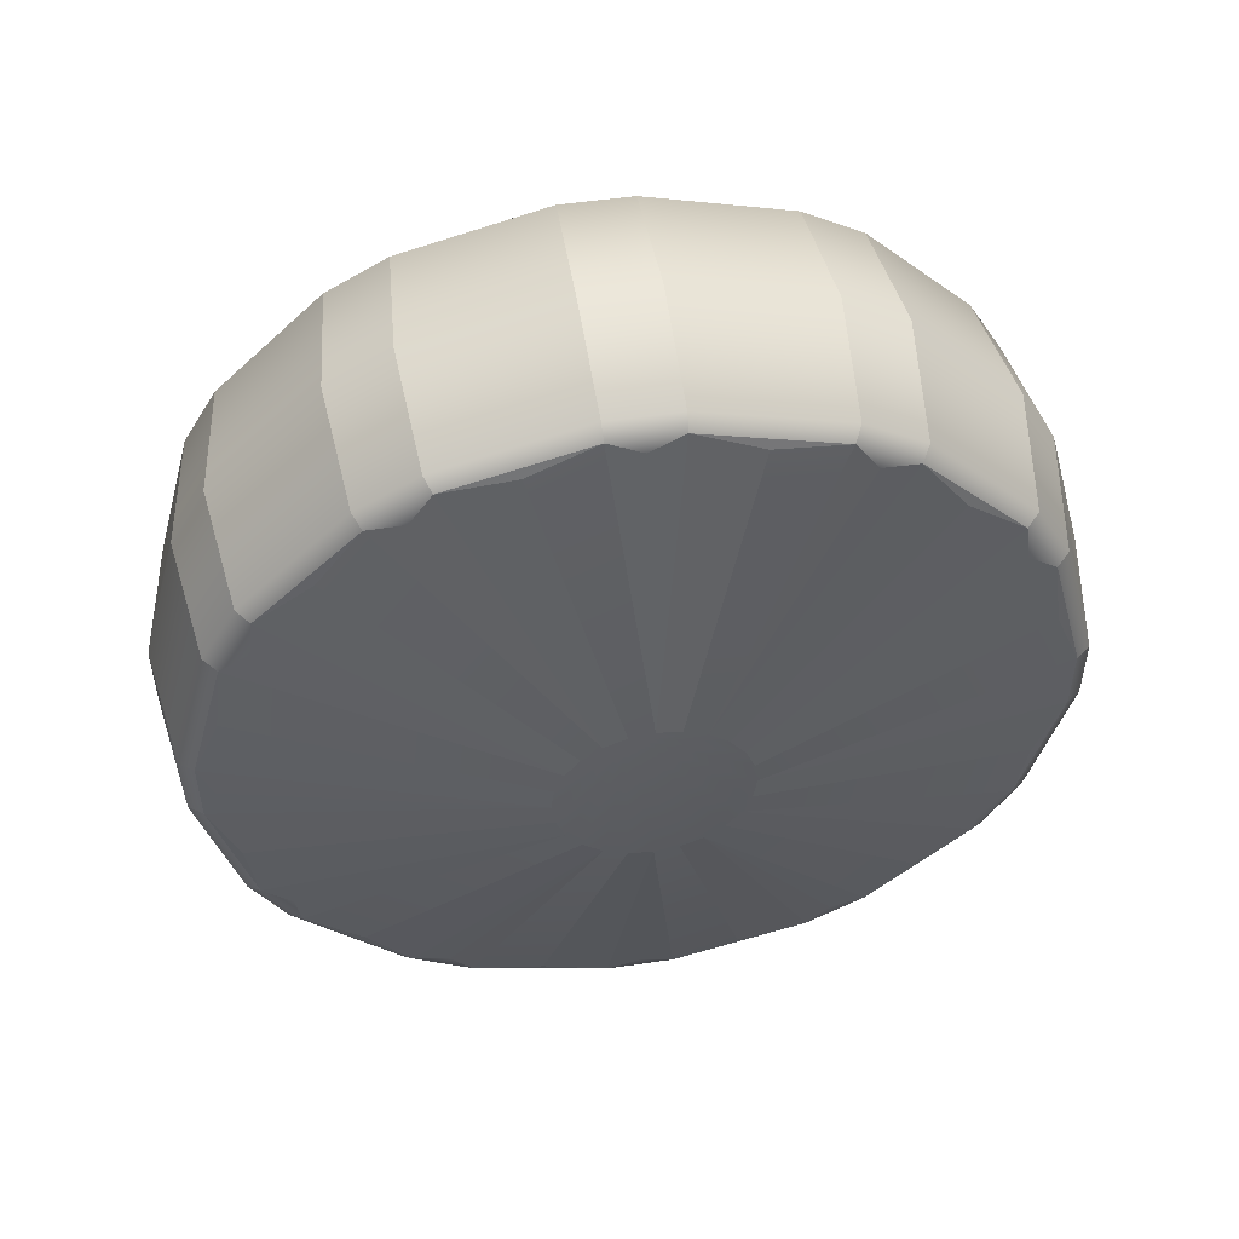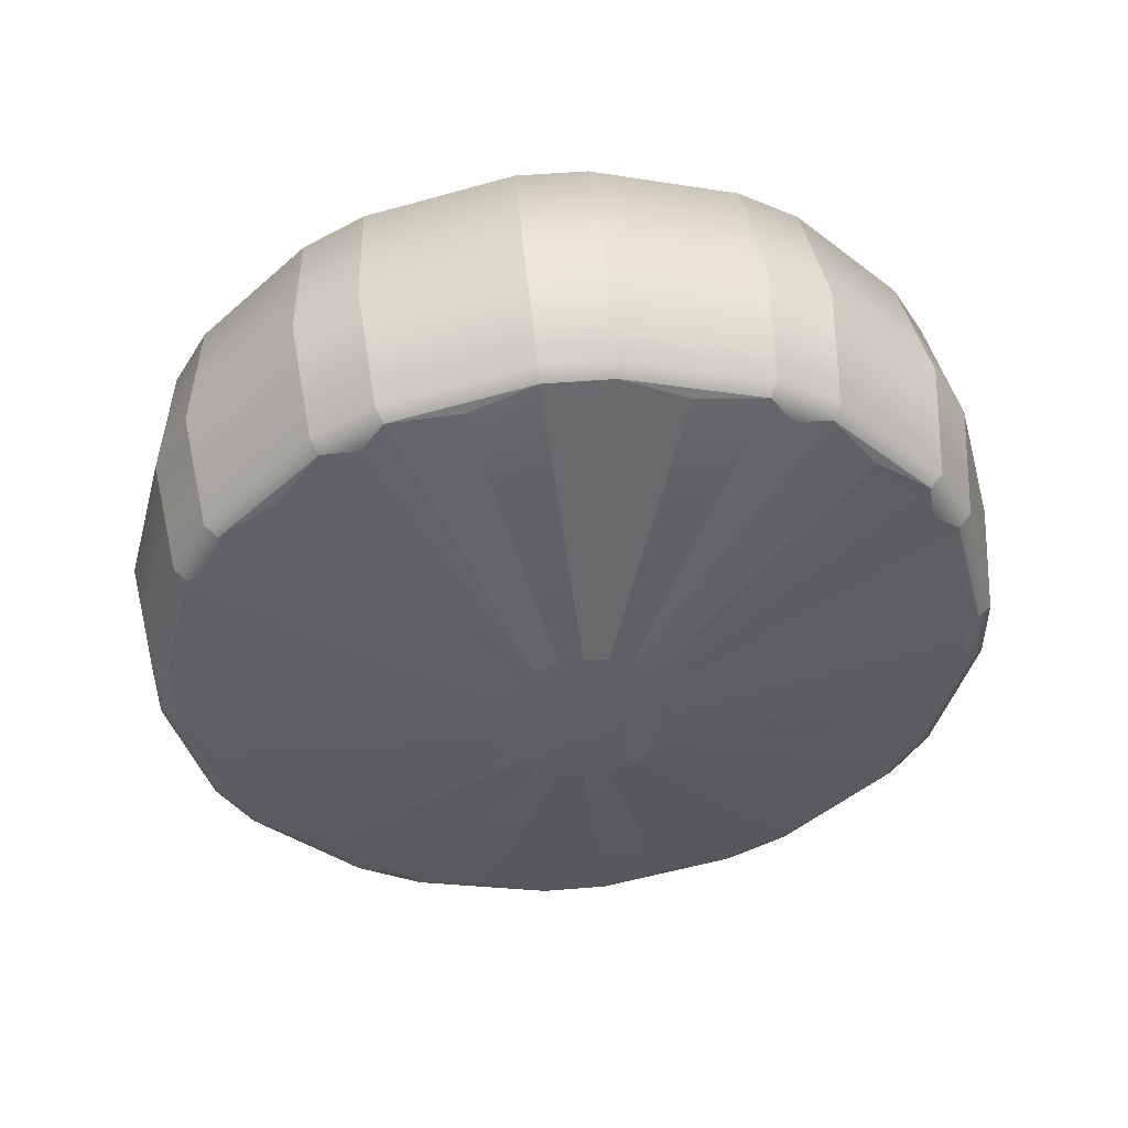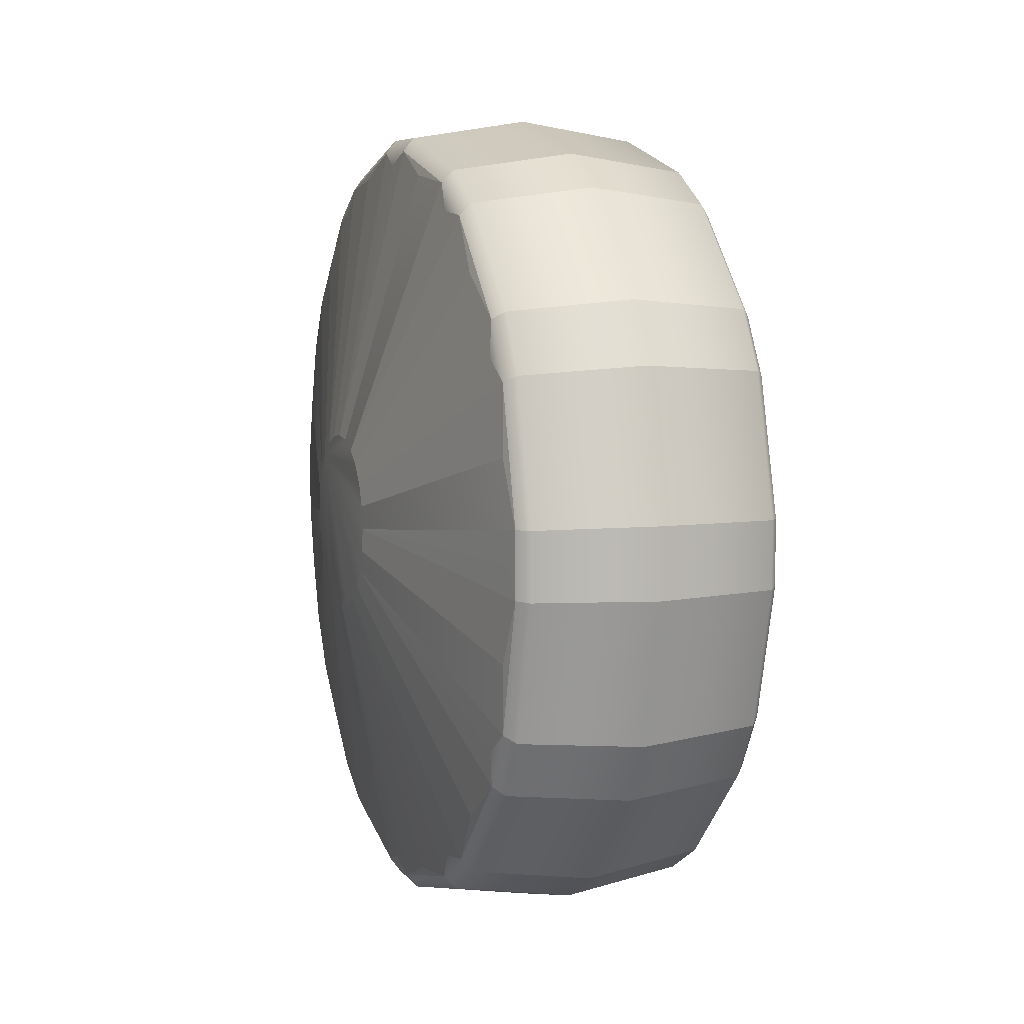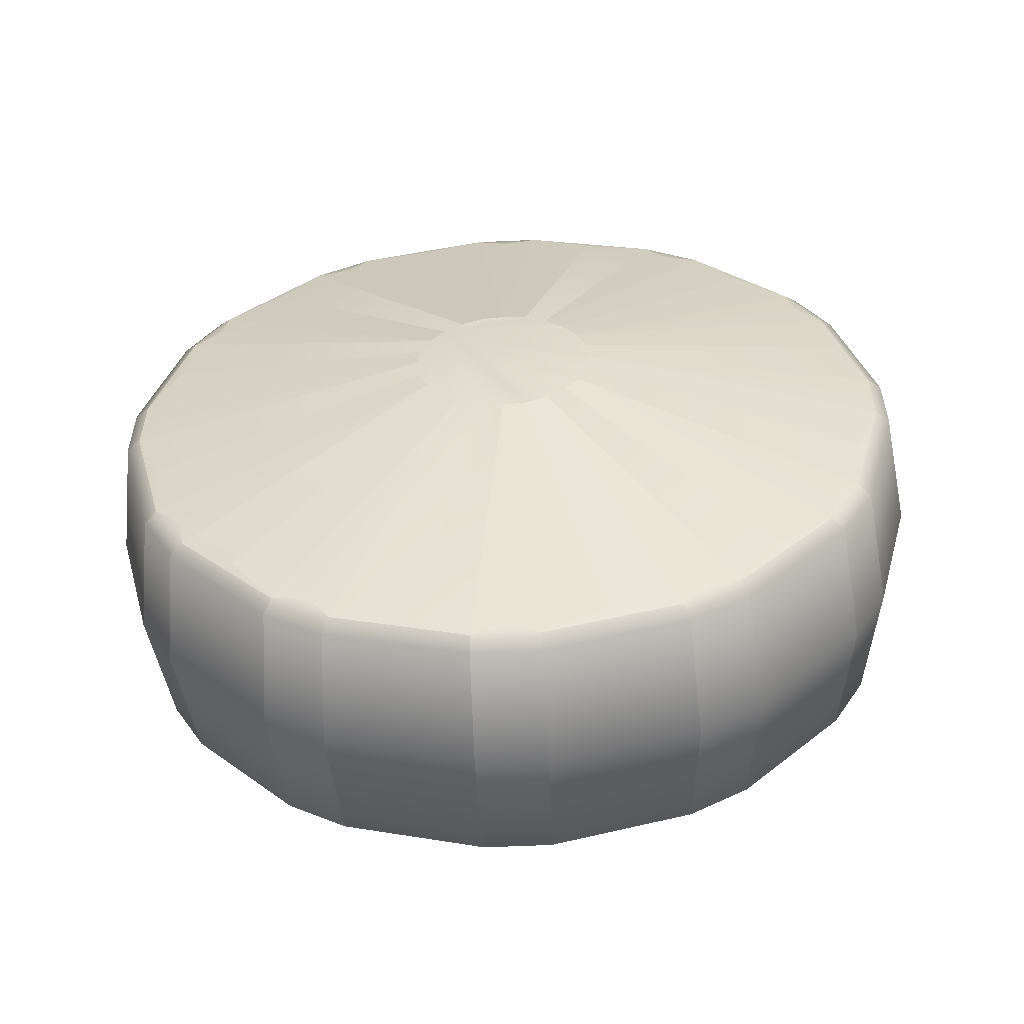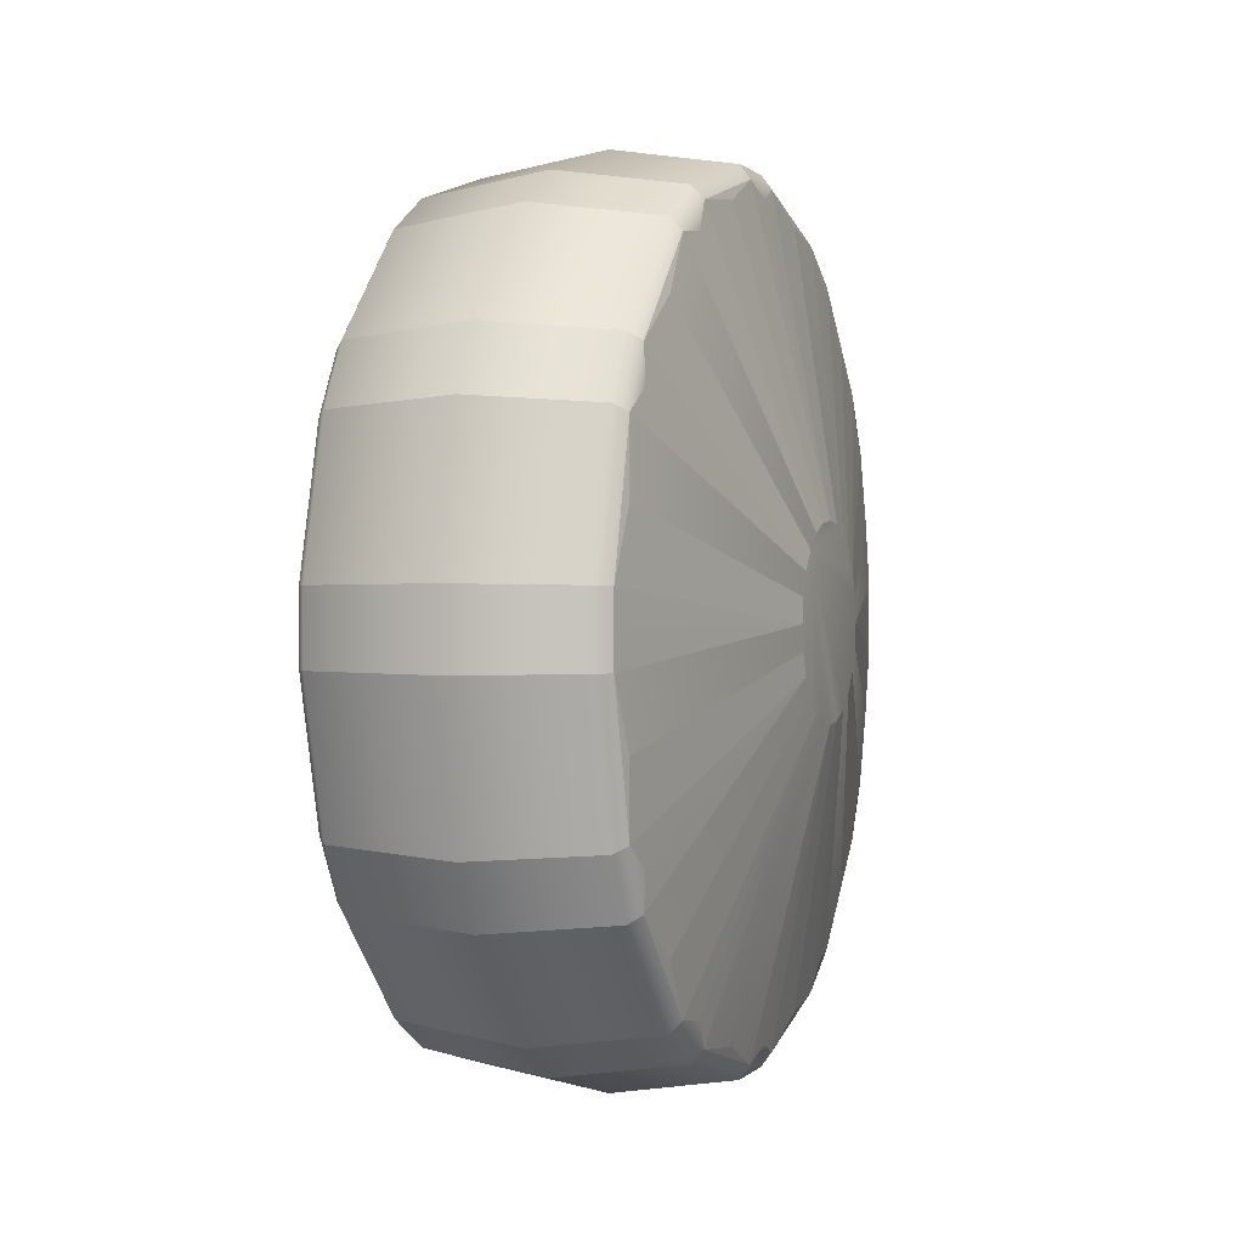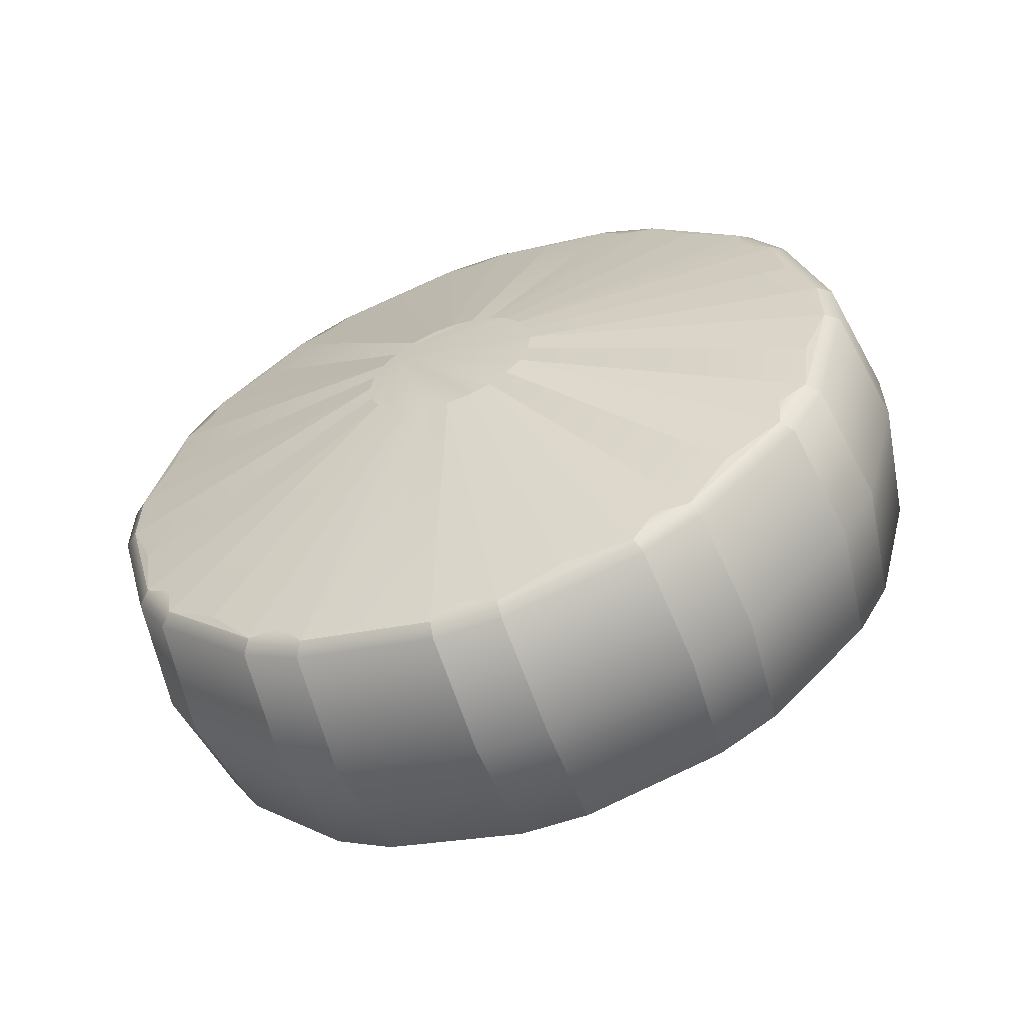
<metadata>
{"format":"obj","ext":"obj","renderer":"f3d","projection":"perspective","resolution":1024,"background":"white","views":[{"elev":51.8,"azim":81.0,"up":"+Z"},{"elev":49.4,"azim":-95.3,"up":"+Y"},{"elev":6.9,"azim":-19.1,"up":"+Z"},{"elev":-55.5,"azim":-87.3,"up":"+Z"},{"elev":0.8,"azim":-160.5,"up":"+Z"},{"elev":-59.4,"azim":-70.2,"up":"+Z"}]}
</metadata>
<code>
o Cube.016
v 0 0.3703 0.03058
v -0.1064 0.3535 0.02919
v -0.1154 0.3415 0.02873
v -0.1154 0.1458 0.3101
v -0.1154 0.1957 0.2812
v 0.1154 0.3415 0.02873
v 0.1064 0.3535 0.02919
v 0.1154 0.1957 0.2812
v 0.1154 0.1458 0.3101
v 0 0.3703 -0.03081
v 0.1064 0.3535 -0.02942
v 0.1154 0.3415 -0.02896
v 0 -0.3361 0.1585
v -0.1064 -0.3209 0.1513
v -0.1154 -0.3102 0.1457
v 0 -0.3054 0.2116
v -0.1064 -0.2916 0.202
v 0.1154 -0.3102 0.1457
v 0.1064 -0.3209 0.1513
v 0 -0.03073 0.3702
v -0.1064 -0.02934 0.3534
v -0.1154 -0.02887 0.3414
v -0.1154 0.3415 -0.02896
v -0.1064 0.3535 -0.02942
v 0.1064 -0.3536 0.02919
v 0 -0.3704 0.03058
v -0.1064 0.2915 0.202
v 0 0.3054 0.2116
v 0 0.336 0.1585
v -0.1064 0.3208 0.1513
v 0.1064 -0.2916 0.202
v -0.1064 -0.3536 -0.02942
v 0 -0.3704 -0.03081
v 0.1064 -0.2022 0.2914
v 0.1064 -0.1514 0.3207
v 0 -0.1586 0.336
v 0 -0.2118 0.3053
v -0.1154 -0.3416 -0.02896
v -0.1154 -0.2814 0.1956
v 0.1154 -0.02887 0.3414
v 0.1064 -0.02934 0.3534
v -0.1064 -0.3209 -0.1515
v -0.1064 -0.2916 -0.2023
v 0 -0.3054 -0.2119
v 0 -0.3361 -0.1587
v 0 0.2117 0.3053
v 0.1064 0.2021 0.2914
v 0 0.1586 0.336
v 0.1064 0.1514 0.3207
v -0.1154 -0.2814 -0.1959
v 0.1154 0.2813 0.1956
v 0.1064 0.2915 0.202
v 0.1064 0.3208 0.1513
v -0.1064 -0.2022 -0.2916
v -0.1064 -0.1514 -0.321
v 0 -0.1586 -0.3362
v 0 -0.2118 -0.3055
v -0.1154 -0.1458 -0.3103
v 0 -0.03073 -0.3705
v -0.1154 -0.02887 -0.3417
v -0.1064 -0.02934 -0.3537
v -0.1064 0.02928 -0.3537
v 0 0.03067 -0.3705
v 0 0.2117 -0.3055
v -0.1064 0.2021 -0.2916
v -0.1154 0.1957 -0.2815
v 0 0.336 -0.1587
v -0.1064 0.3208 -0.1515
v -0.1154 0.3102 -0.1459
v 0.1064 -0.3536 -0.02942
v 0.1154 -0.3416 -0.02896
v 0.1154 -0.2814 0.1956
v 0.1064 -0.3209 -0.1515
v 0.1064 -0.2916 -0.2023
v 0.1154 -0.2814 -0.1959
v -0.1154 0.02881 0.3414
v -0.1064 0.02928 0.3534
v 0 0.03067 0.3702
v 0.1064 -0.2022 -0.2916
v 0.1064 -0.1514 -0.321
v -0.1154 -0.1458 0.3101
v -0.1064 -0.1514 0.3207
v 0.1154 -0.1458 -0.3103
v -0.1154 -0.1958 -0.2815
v 0.1064 -0.02934 -0.3537
v 0.1154 -0.02887 -0.3417
v 0.1064 0.02928 -0.3537
v -0.1064 0.1514 0.3207
v -0.1064 0.2021 0.2914
v 0.1154 0.02881 -0.3417
v 0 0.1586 -0.3362
v 0.1064 0.1514 -0.321
v 0.1154 0.1458 -0.3103
v 0.1064 0.2021 -0.2916
v 0.1154 0.1957 -0.2815
v 0 0.3054 -0.2119
v 0.1064 0.2915 -0.2023
v 0.1154 0.2813 -0.1959
v 0.1064 0.3208 -0.1515
v -0.1154 -0.1958 0.2812
v 0.1154 0.3102 -0.1459
v -0.1709 -0.07947 -0.000113
v -0.1709 -0.07677 0.02045
v -0.1064 0.1514 -0.321
v -0.1709 -0.06883 0.03961
v -0.1709 -0.0562 0.05606
v -0.1154 0.02881 -0.3417
v 0.1064 0.02928 0.3534
v 0.1154 0.02881 0.3414
v 0.1154 -0.1458 0.3101
v -0.1709 -0.03975 0.06869
v -0.1709 -0.02059 0.07662
v -0.1709 -3e-05 0.07933
v 0.1154 -0.1958 -0.2815
v -0.1154 0.2813 -0.1959
v -0.1064 0.2915 -0.2023
v 0.1154 -0.1958 0.2812
v 0.1154 -0.3416 0.02873
v -0.1709 0.03969 0.06869
v -0.1709 0.02053 0.07662
v 0.1154 -0.3102 -0.1459
v -0.1709 0.06877 0.03961
v -0.1709 0.07671 0.02045
v -0.1709 0.05615 0.05606
v 0.1709 -0.07947 -0.000113
v 0.1709 -0.07677 0.02045
v 0.1709 -0.06883 0.03961
v 0.1709 -0.0562 0.05606
v -0.1709 0.07941 -0.000113
v -0.1181 -3e-05 0.3292
v -0.1181 -0.08527 0.318
v -0.1181 -0.1647 0.2851
v -0.1181 0.3181 0.08513
v -0.1181 0.2852 0.1646
v -0.1181 0.2329 0.2328
v -0.1181 0.1646 0.2851
v -0.1181 -0.2853 0.1646
v -0.1181 -0.3182 0.08513
v -0.1181 -0.2329 0.2328
v -0.1181 0.08521 0.318
v -0.1181 -0.3294 -0.000113
v -0.1709 -0.07677 -0.02067
v -0.1709 -0.06883 -0.03984
v 0.1709 -0.03975 0.06869
v 0.1709 -0.02059 0.07662
v 0.1709 -3e-05 0.07933
v 0.1709 0.02053 0.07662
v 0.1709 0.03969 0.06869
v 0.1709 0.05615 0.05606
v 0.1709 0.06877 0.03961
v 0.1709 0.07671 0.02045
v 0.1709 0.07941 -0.000113
v 0.1181 -0.08527 0.318
v 0.1181 -3e-05 0.3292
v 0.1181 -0.1647 0.2851
v 0.1181 0.2852 0.1646
v 0.1181 0.3181 0.08513
v 0.1181 0.1646 0.2851
v 0.1181 0.2329 0.2328
v 0.1181 -0.3182 0.08513
v 0.1181 -0.2853 0.1646
v 0.1181 -0.2329 0.2328
v 0.1181 0.08521 0.318
v 0.1181 -0.3294 -0.000113
v -0.1709 -0.0562 -0.05629
v -0.1709 -0.03975 -0.06891
v -0.1709 -0.02059 -0.07685
v 0.1709 -0.07677 -0.02067
v 0.1709 -0.06883 -0.03984
v 0.1709 -0.0562 -0.05629
v 0.1709 -0.03975 -0.06891
v 0.1709 -0.02059 -0.07685
v 0.1709 -3e-05 -0.07956
v 0.1709 0.02053 -0.07685
v 0.1709 0.03969 -0.06891
v 0.1709 0.05615 -0.05629
v 0.1709 0.06877 -0.03984
v 0.1709 0.07671 -0.02067
v 0.1181 -3e-05 -0.3295
v 0.1181 -0.08527 -0.3182
v 0.1181 0.3293 -0.000113
v 0.1181 0.3181 -0.08536
v 0.1181 -0.1647 -0.2853
v -0.1709 -3e-05 -0.07956
v -0.1709 0.02053 -0.07685
v 0.1181 0.2852 -0.1648
v 0.1181 -0.2329 -0.233
v 0.1181 0.2329 -0.233
v 0.1181 0.1646 -0.2853
v 0.1181 -0.2853 -0.1648
v 0.1181 -0.3182 -0.08536
v -0.1709 0.03969 -0.06891
v 0.1181 0.08521 -0.3182
v -0.1709 0.07671 -0.02067
v -0.1709 0.05615 -0.05629
v -0.1709 0.06877 -0.03984
v -0.1181 -0.08527 -0.3182
v -0.1181 -3e-05 -0.3295
v -0.1181 0.3181 -0.08536
v -0.1181 0.3293 -0.000113
v -0.1181 0.2852 -0.1648
v -0.1181 -0.1647 -0.2853
v -0.1181 -0.2329 -0.233
v -0.1181 -0.3182 -0.08536
v -0.1181 -0.2853 -0.1648
v -0.1181 0.1646 -0.2853
v -0.1181 0.2329 -0.233
v -0.1181 0.08521 -0.3182
v -0.1064 -0.3536 0.02919
v -0.1154 -0.3416 0.02873
v -0.1064 -0.2022 0.2914
v -0.1154 0.3102 0.1457
v -0.1154 0.2813 0.1956
v 0.1154 0.3102 0.1457
v -0.1154 0.1458 -0.3103
v -0.1154 -0.3102 -0.1459
f 3 133 212
f 51 159 149 150
f 122 134 212
f 195 207 66 192
f 100 132 111
f 139 39 100
f 72 162 117
f 39 139 106 105
f 144 155 117
f 181 12 6
f 152 181 6
f 23 200 3
f 200 129 3
f 142 204 38 102
f 149 159 8 148
f 105 137 39
f 138 210 15
f 137 105 15
f 161 127 72
f 118 160 18
f 127 161 18
f 152 12 181
f 182 101 12
f 126 160 118 125
f 69 199 23
f 129 200 23
f 197 167 184 60
f 141 38 210
f 102 141 210
f 71 164 118
f 164 125 118
f 194 199 69 196
f 177 186 101
f 201 196 69
f 102 38 141
f 204 216 38
f 178 182 12 152
f 154 146 109
f 112 131 22 113
f 121 191 71
f 163 9 109
f 125 164 71
f 120 140 4 119
f 177 98 186
f 188 95 98
f 148 158 9
f 165 203 50 143
f 66 207 115
f 140 76 4
f 196 201 115
f 136 119 4
f 103 138 15 105
f 172 180 86 173
f 113 130 76
f 143 205 216
f 190 169 121
f 110 153 40
f 146 154 40
f 175 189 95
f 206 192 66
f 86 180 83
f 176 188 98 177
f 145 153 110 144
f 143 50 205
f 171 183 83
f 203 84 50
f 147 163 109 146
f 86 179 173
f 124 135 213 122
f 140 120 113 76
f 184 198 60
f 128 162 72 127
f 8 158 148
f 159 51 8
f 114 187 75
f 169 190 75
f 175 93 189
f 193 90 93
f 213 135 5
f 151 157 214 150
f 119 136 5
f 107 208 215
f 174 193 93 175
f 192 206 215
f 166 202 84
f 183 171 114
f 123 133 3 129
f 22 130 113
f 173 179 90
f 131 81 22
f 167 197 58 166
f 111 132 81
f 198 184 107
f 166 58 202
f 197 60 58
f 155 144 110
f 106 139 100 111
f 150 156 51
f 157 6 214
f 156 150 214
f 168 191 121 169
f 134 122 213
f 170 187 114 171
f 14 13 16 17
f 27 28 29 30
f 19 31 16 13
f 34 35 36 37
f 42 43 44 45
f 52 53 29 28
f 54 55 56 57
f 61 62 63 59
f 73 45 44 74
f 79 57 56 80
f 85 59 63 87
f 88 48 46 89
f 92 91 64 94
f 21 20 78 77
f 97 96 67 99
f 104 65 64 91
f 49 47 46 48
f 41 108 78 20
f 211 82 81 100
f 19 18 72 31
f 41 40 109 108
f 21 77 76 22
f 14 17 39 15
f 34 117 110 35
f 27 30 212 213
f 88 89 5 4
f 49 9 8 47
f 54 84 58 55
f 52 51 214 53
f 61 60 107 62
f 104 215 66 65
f 116 115 69 68
f 42 216 50 43
f 73 74 75 121
f 79 80 83 114
f 85 87 90 86
f 92 94 95 93
f 97 99 101 98
f 116 68 67 96
f 211 37 36 82
f 25 26 33 70
f 103 102 210 138
f 194 129 23 199
f 2 1 10 24
f 26 209 32 33
f 118 25 70 71
f 137 15 39
f 60 61 55 58
f 99 11 12 101
f 59 56 55 61
f 99 67 10 11
f 18 161 72
f 124 119 5 135
f 86 83 80 85
f 147 148 9 163
f 68 69 23 24
f 68 24 10 67
f 49 48 78 108
f 109 9 49 108
f 145 146 40 153
f 7 6 12 11
f 44 43 54 57
f 1 7 11 10
f 209 210 38 32
f 88 77 78 48
f 123 122 212 133
f 186 98 101
f 59 85 80 56
f 210 209 14 15
f 115 201 69
f 185 192 215 208
f 118 18 19 25
f 107 215 104 62
f 42 45 33 32
f 35 41 20 36
f 63 91 92 87
f 63 62 104 91
f 40 154 109
f 6 7 53 214
f 184 185 208 107
f 73 121 71 70
f 158 8 9
f 43 50 84 54
f 5 89 27 213
f 37 211 17 16
f 46 47 52 28
f 34 37 16 31
f 89 46 28 27
f 75 74 79 114
f 97 98 95 94
f 165 166 84 203
f 5 136 4
f 178 177 101 182
f 205 50 216
f 130 22 76
f 42 32 38 216
f 75 190 121
f 172 171 83 180
f 168 125 71 191
f 170 169 75 187
f 189 93 95
f 145 144 128
f 76 77 88 4
f 145 128 127
f 142 143 216 204
f 145 127 126
f 145 126 125
f 145 125 168
f 3 2 24 23
f 145 168 169
f 145 169 170
f 26 13 14 209
f 145 170 171
f 145 171 172
f 110 40 41 35
f 145 172 173
f 215 206 66
f 145 173 174
f 145 174 175
f 145 175 176
f 145 176 177
f 145 177 178
f 145 178 152
f 145 152 151
f 145 151 150
f 145 150 149
f 145 149 148
f 74 44 57 79
f 145 148 147
f 145 147 146
f 96 97 94 64
f 117 34 31 72
f 195 196 115 207
f 3 212 30 2
f 126 127 18 160
f 1 29 53 7
f 1 2 30 29
f 124 122 123
f 124 123 129
f 115 116 65 66
f 124 129 194
f 124 194 196
f 124 196 195
f 124 195 192
f 124 192 185
f 124 185 184
f 128 144 117 162
f 202 58 84
f 124 184 167
f 124 167 166
f 124 166 165
f 124 165 143
f 124 143 142
f 124 142 102
f 124 102 103
f 124 103 105
f 124 105 106
f 124 106 111
f 124 111 112
f 83 183 114
f 124 112 113
f 124 113 120
f 176 175 95 188
f 124 120 119
f 151 152 6 157
f 179 86 90
f 132 100 81
f 52 47 8 51
f 116 96 64 65
f 174 173 90 193
f 82 36 20 21
f 60 198 107
f 17 211 100 39
f 117 155 110
f 112 111 81 131
f 156 214 51
f 90 87 92 93
f 26 25 19 13
f 73 70 33 45
f 212 134 213
f 22 81 82 21

</code>
